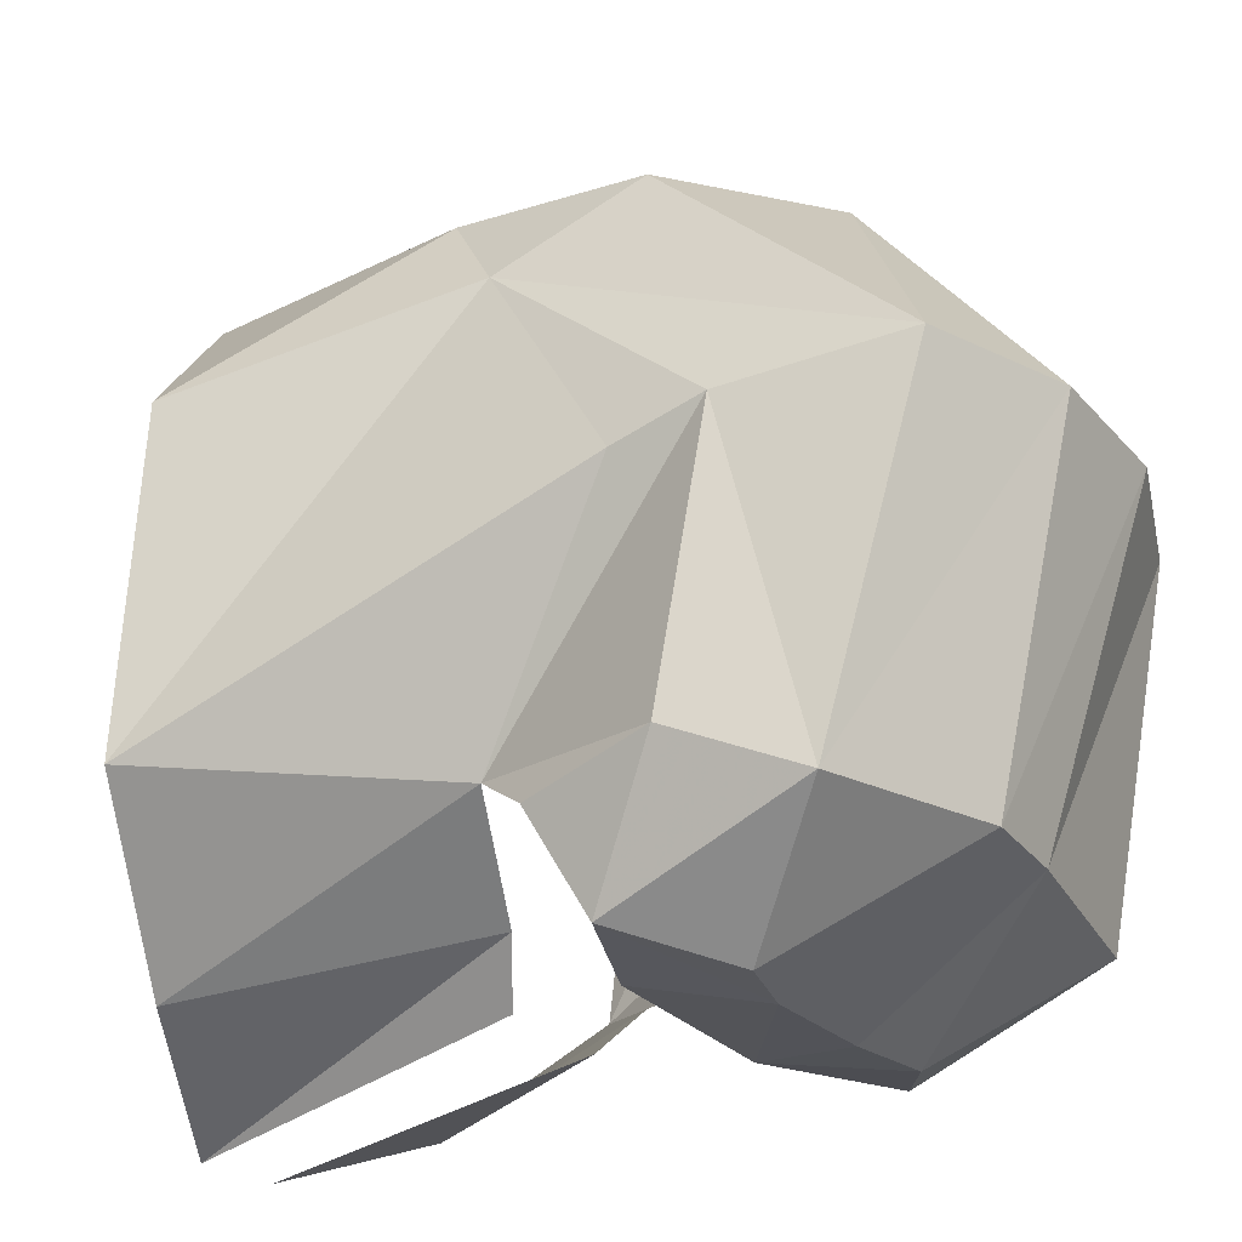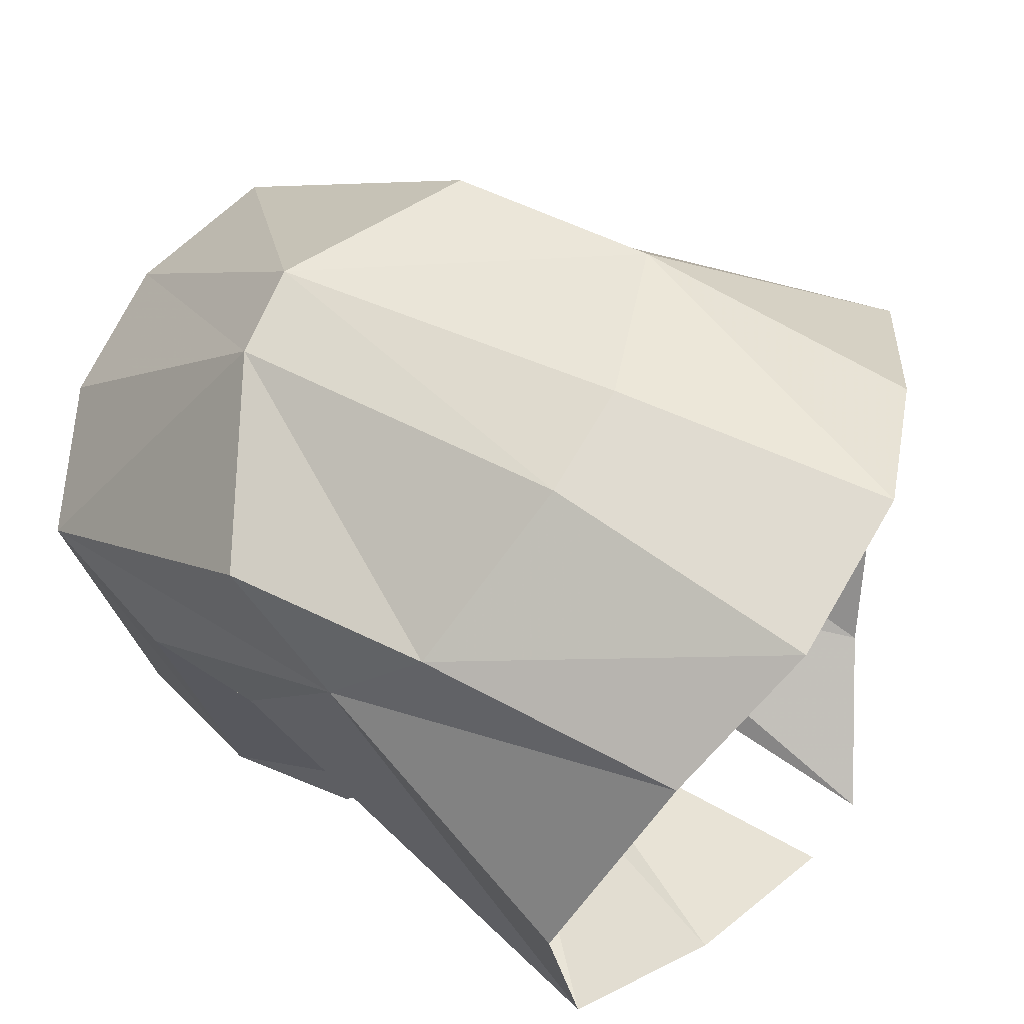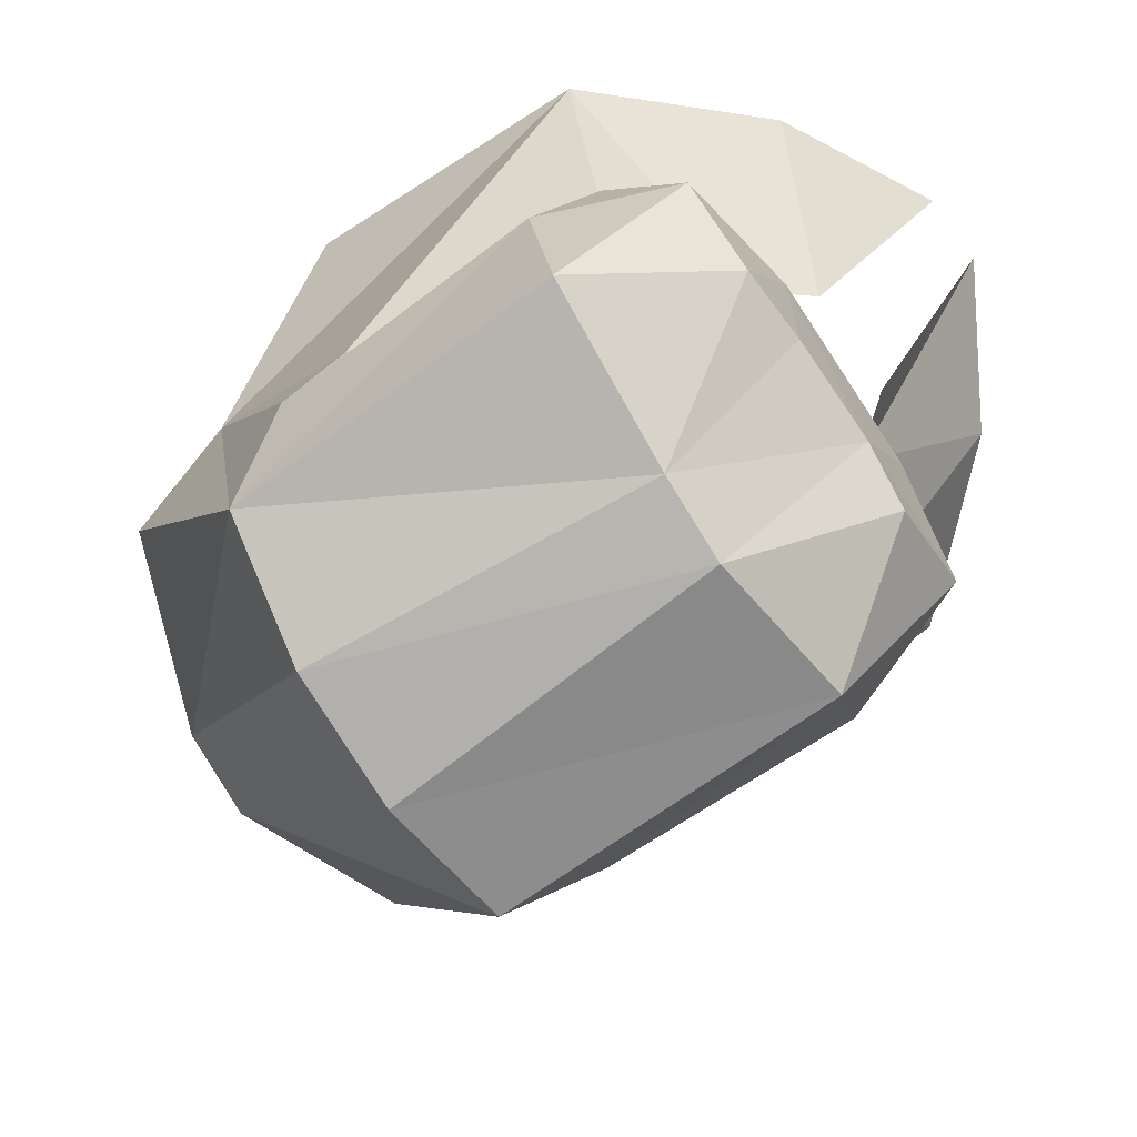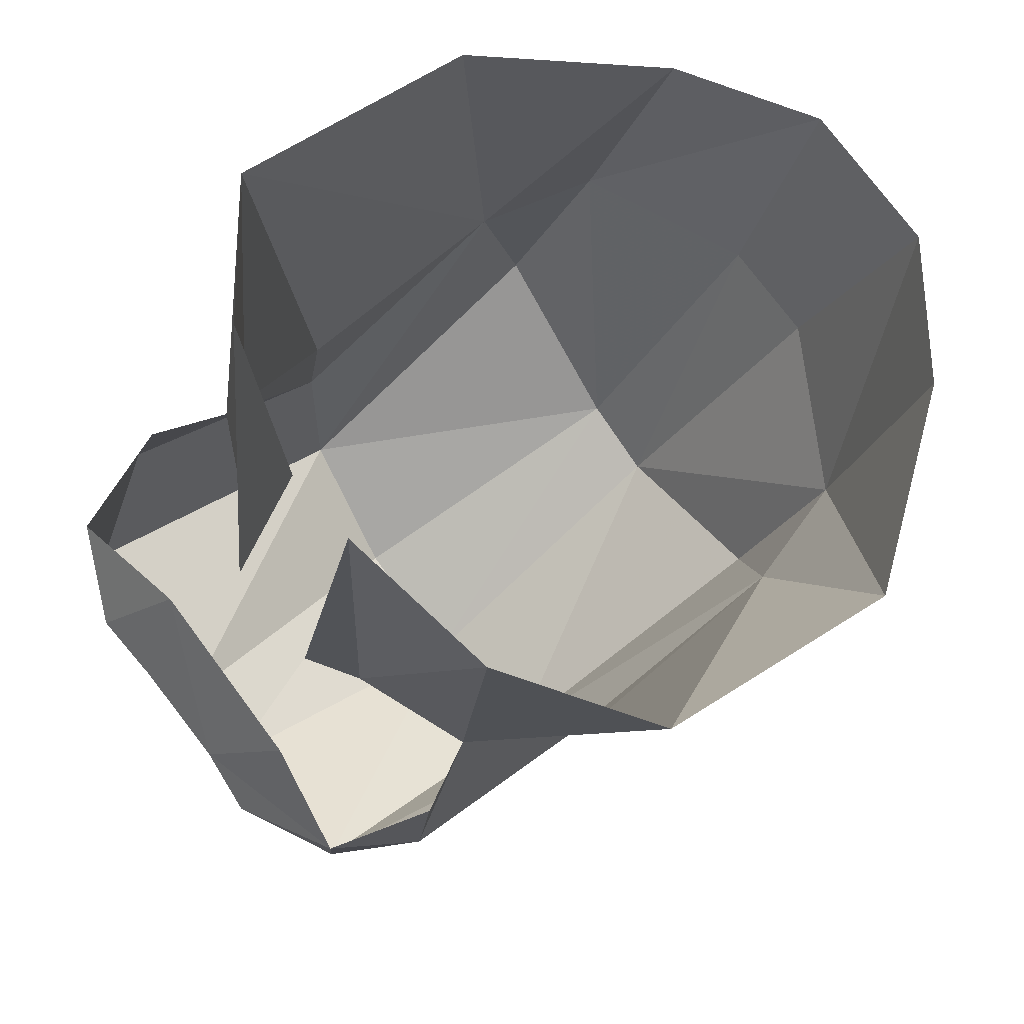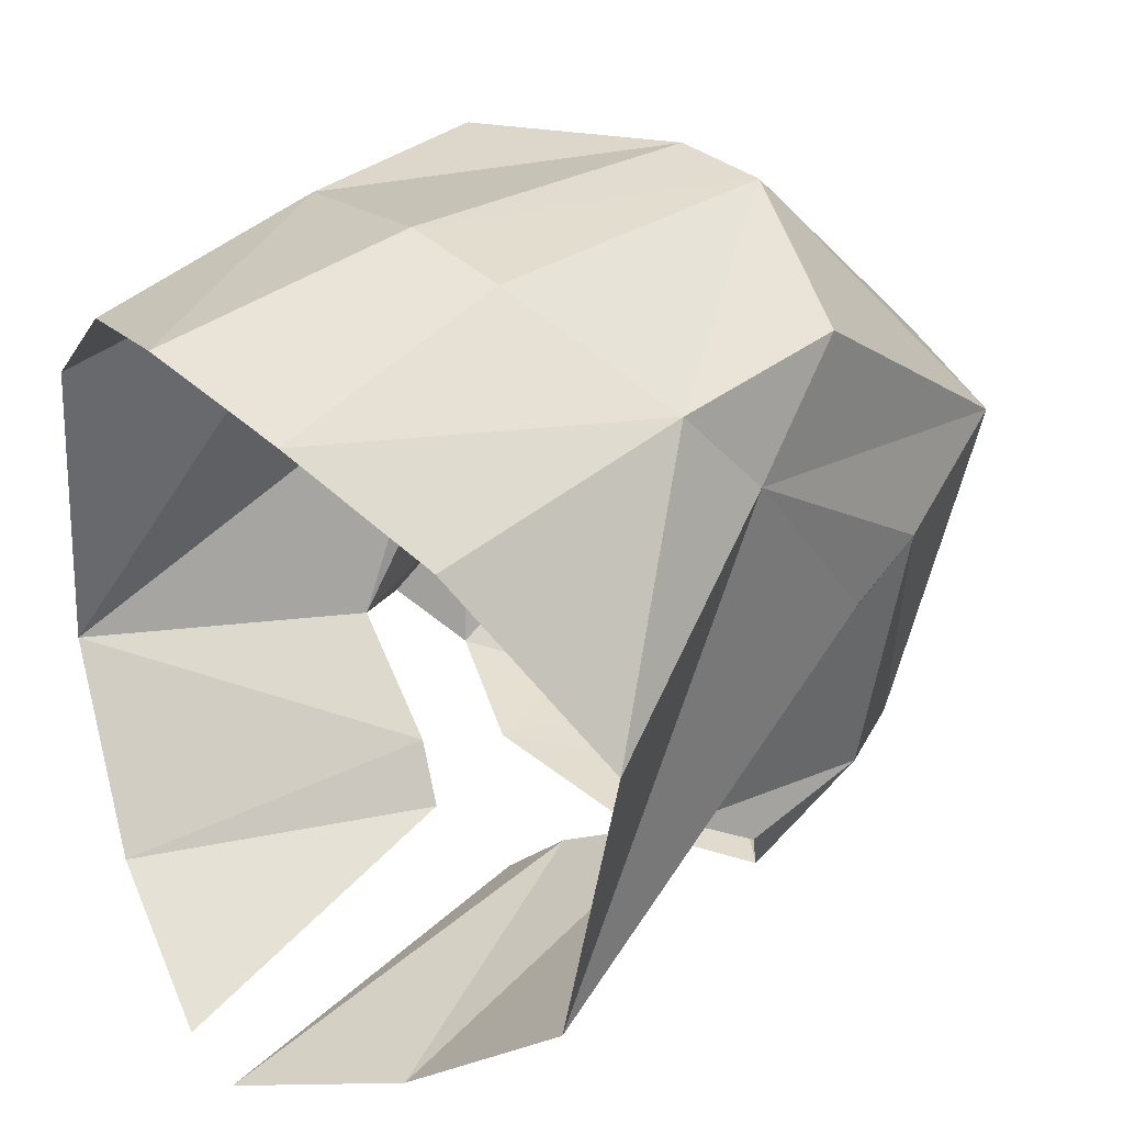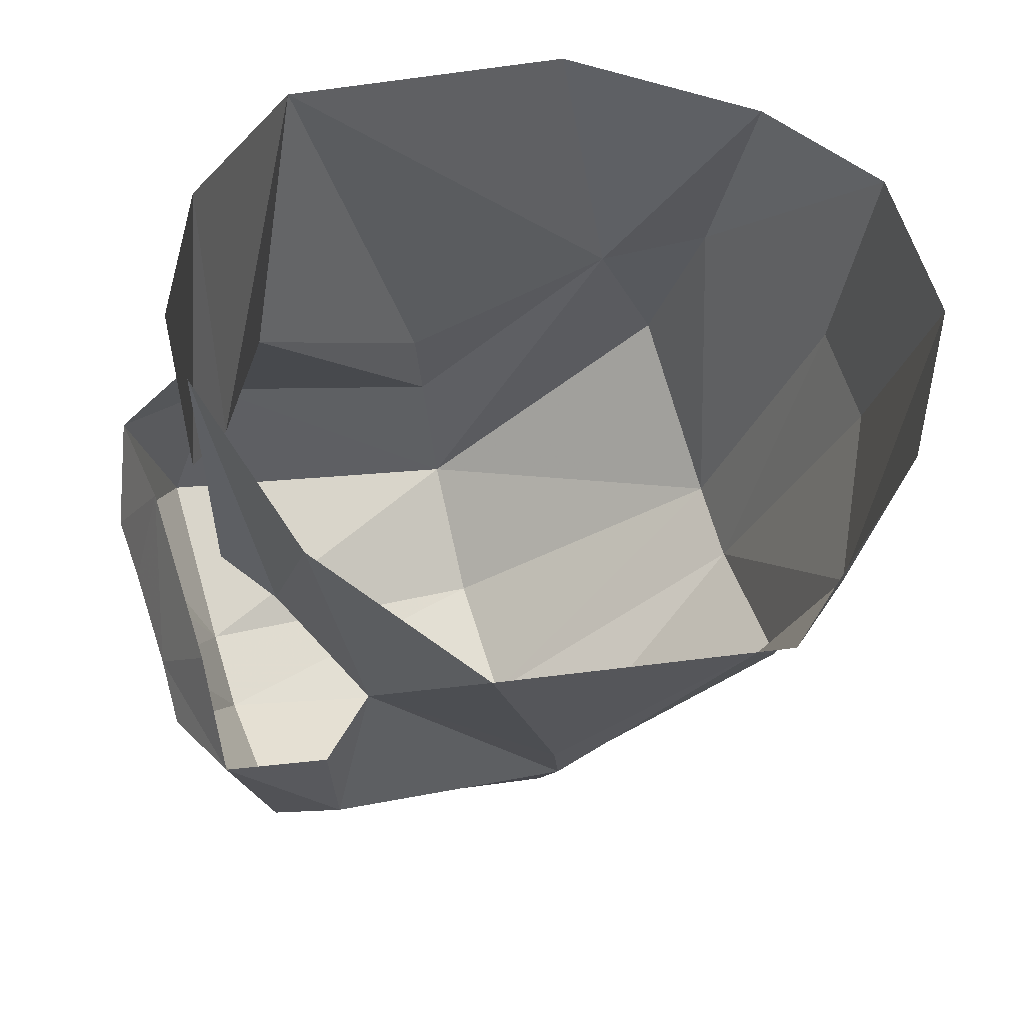
<metadata>
{"format":"obj","ext":"obj","renderer":"f3d","projection":"perspective","resolution":1024,"background":"white","views":[{"elev":-28.9,"azim":-26.6,"up":"+Z"},{"elev":70.0,"azim":146.7,"up":"+Z"},{"elev":-46.3,"azim":129.3,"up":"+Y"},{"elev":45.3,"azim":-133.2,"up":"+Y"},{"elev":43.5,"azim":-106.9,"up":"+Z"},{"elev":36.1,"azim":-110.6,"up":"+Y"}]}
</metadata>
<code>
v 0.07812 -0.5312 -0.1641
v 0.125 -0.5312 -0.1641
v 0.1094 -0.5625 -0.1719
v 0.08594 -0.5703 -0.1719
v 0.05469 -0.5859 -0.1719
v 0.02344 -0.5625 -0.1641
v 0 -0.5938 -0.1641
v 0.03906 -0.6016 -0.1719
v 0.03125 -0.6484 -0.1406
v 0 -0.625 -0.125
v -0.01562 -0.5859 -0.1328
v -0.01562 -0.5625 -0.1172
v 0.007812 -0.6406 -0.03906
v -0.007812 -0.6172 -0.04688
v -0.09375 -0.5 -0.1016
v -0.0625 -0.4609 -0.1484
v 0.007812 -0.5312 -0.1406
v -0.03125 -0.4141 -0.1719
v 0.01562 -0.5156 -0.1562
v 0.1094 -0.625 -0.1406
v 0.1562 -0.5859 -0.1406
v 0.1641 -0.6094 -0.03125
v 0.1328 -0.6484 -0.03125
v 0.08594 -0.6406 -0.1406
v 0.1484 -0.5391 -0.125
v 0.1562 -0.5625 -0.03906
v 0.125 -0.5 0.02344
v 0.1328 -0.5391 0.04688
v 0.09375 -0.5938 0.05469
v 0.09375 -0.6719 -0.03125
v 0.1016 -0.4844 0.05469
v 0.04688 -0.5 0.07812
v 0.07031 -0.6094 0.05469
v 0.04688 -0.6797 -0.03125
v 0.0625 -0.4141 0.05469
v 0.01562 -0.4219 0.07812
v 0.01562 -0.5156 0.07812
v -0.02344 -0.5547 0.05469
v 0.007812 -0.6094 0.04688
v -0.02344 -0.5781 0.02344
v -0.09375 -0.5156 0
v -0.0625 -0.4766 0.05469
v -0.03125 -0.4453 0.07812
v 0.1016 -0.4922 -0.1172
v 0.125 -0.5078 -0.1328
v 0.1094 -0.4062 0
v 0.1016 -0.3984 -0.1016
v 0.1406 -0.5312 -0.04688
v 0.0625 -0.5 -0.1406
v 0.04688 -0.3984 -0.1484
v 0.04688 -0.5 -0.1562
v -0.007812 -0.4062 -0.1719
f 1 2 3
f 1 3 4
f 1 4 5
f 1 5 6
f 6 5 7
f 7 5 8
f 7 8 9
f 7 9 10
f 12 14 15
f 12 15 16
f 12 16 17
f 17 16 18
f 17 18 19
f 20 21 22
f 20 22 23
f 20 23 24
f 20 24 5
f 20 5 4
f 20 4 3
f 20 3 21
f 21 3 2
f 21 2 25
f 21 25 22
f 22 25 26
f 22 26 27
f 22 27 28
f 22 28 29
f 22 29 23
f 23 29 30
f 23 30 24
f 24 30 9
f 24 9 8
f 24 8 5
f 29 28 31
f 29 31 32
f 29 32 33
f 29 33 30
f 30 33 34
f 30 34 9
f 9 34 13
f 9 13 10
f 27 31 28
f 31 27 35
f 31 35 36
f 31 36 32
f 32 36 37
f 32 37 33
f 33 37 38
f 33 38 39
f 33 39 34
f 34 39 40
f 34 40 13
f 14 40 15
f 15 40 41
f 41 40 38
f 41 38 42
f 42 38 43
f 43 38 37
f 43 37 36
f 39 38 40
f 27 46 35
f 46 27 47
f 47 27 48
f 47 48 44
f 47 44 49
f 47 49 50
f 50 49 51
f 50 51 52
f 7 10 11
f 11 10 12
f 12 10 13
f 12 13 14
f 13 40 14
f 44 26 25
f 44 25 45
f 45 25 2
f 48 27 26
f 48 26 44

</code>
